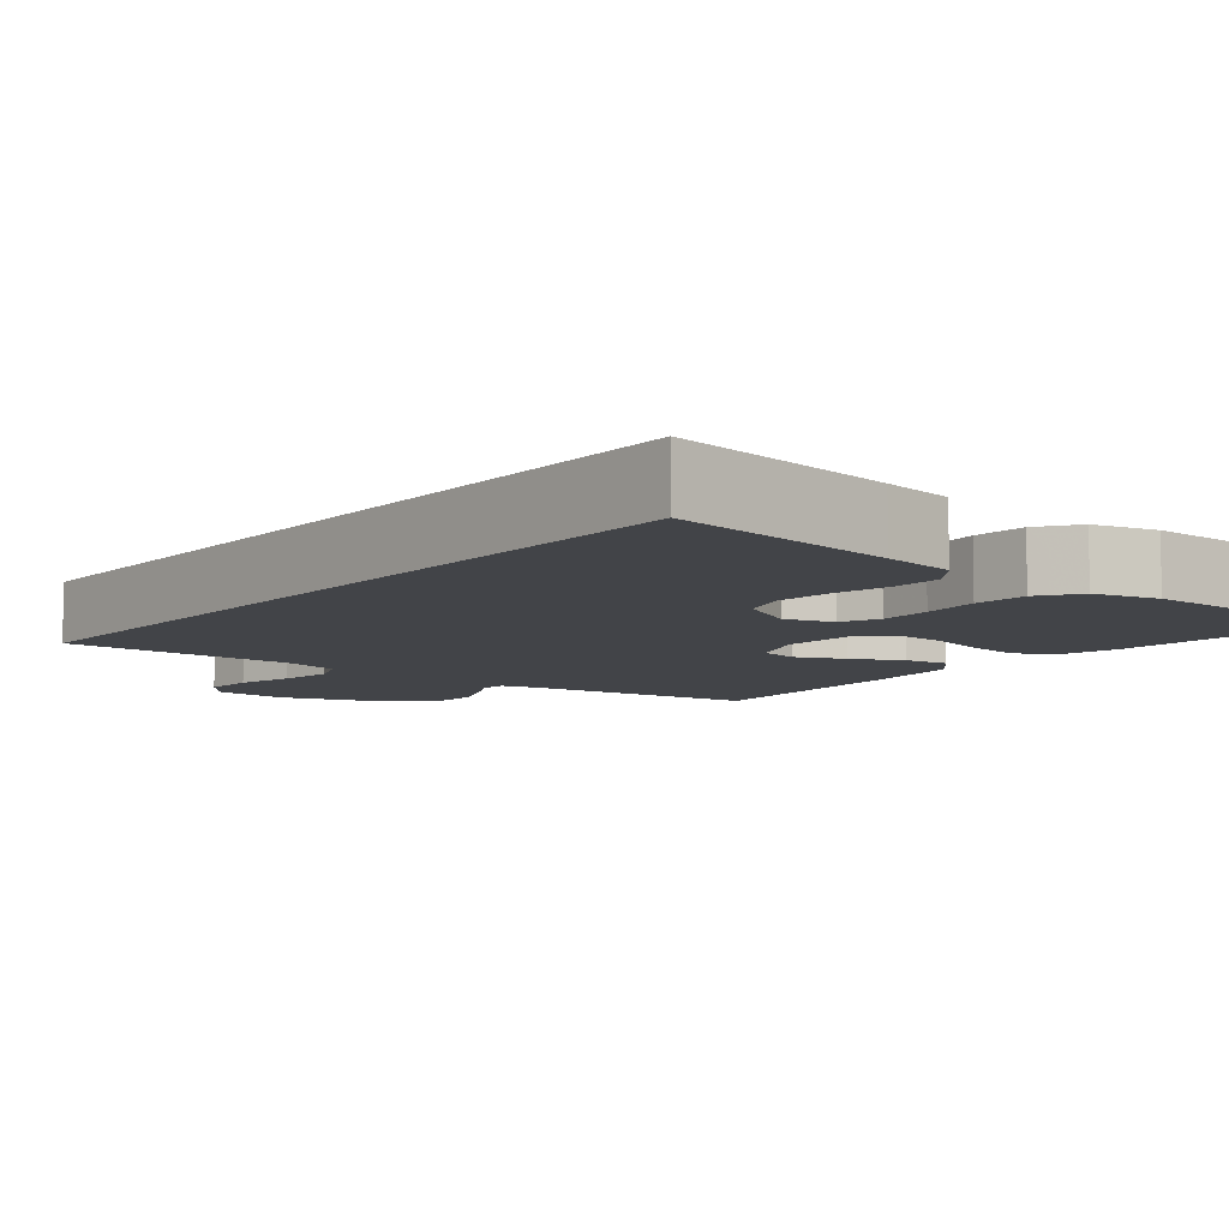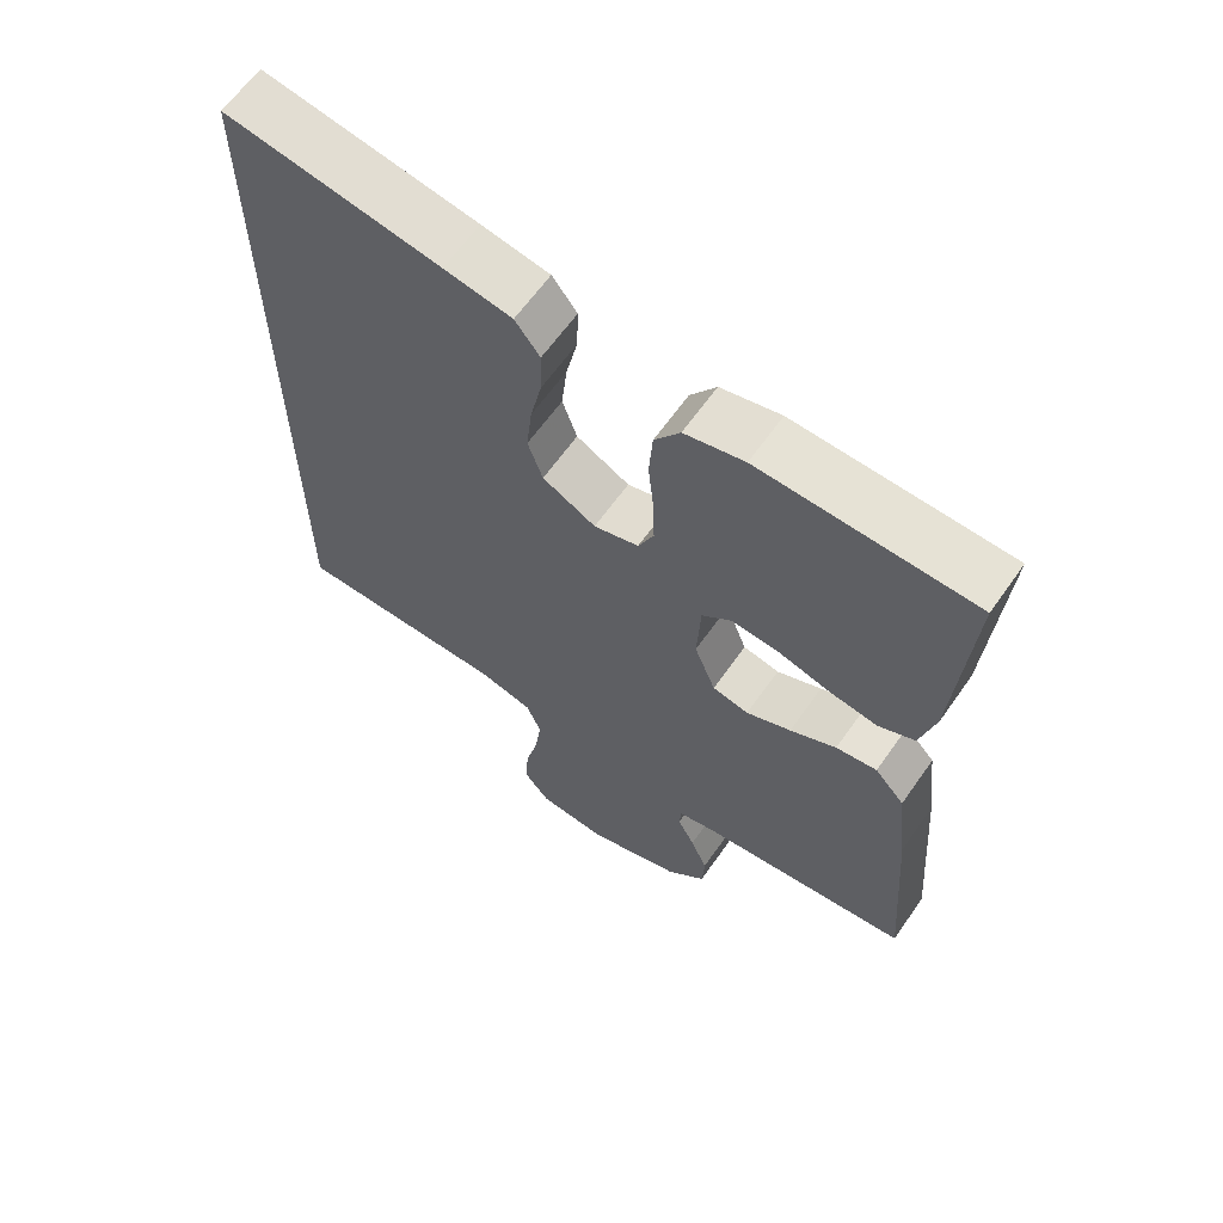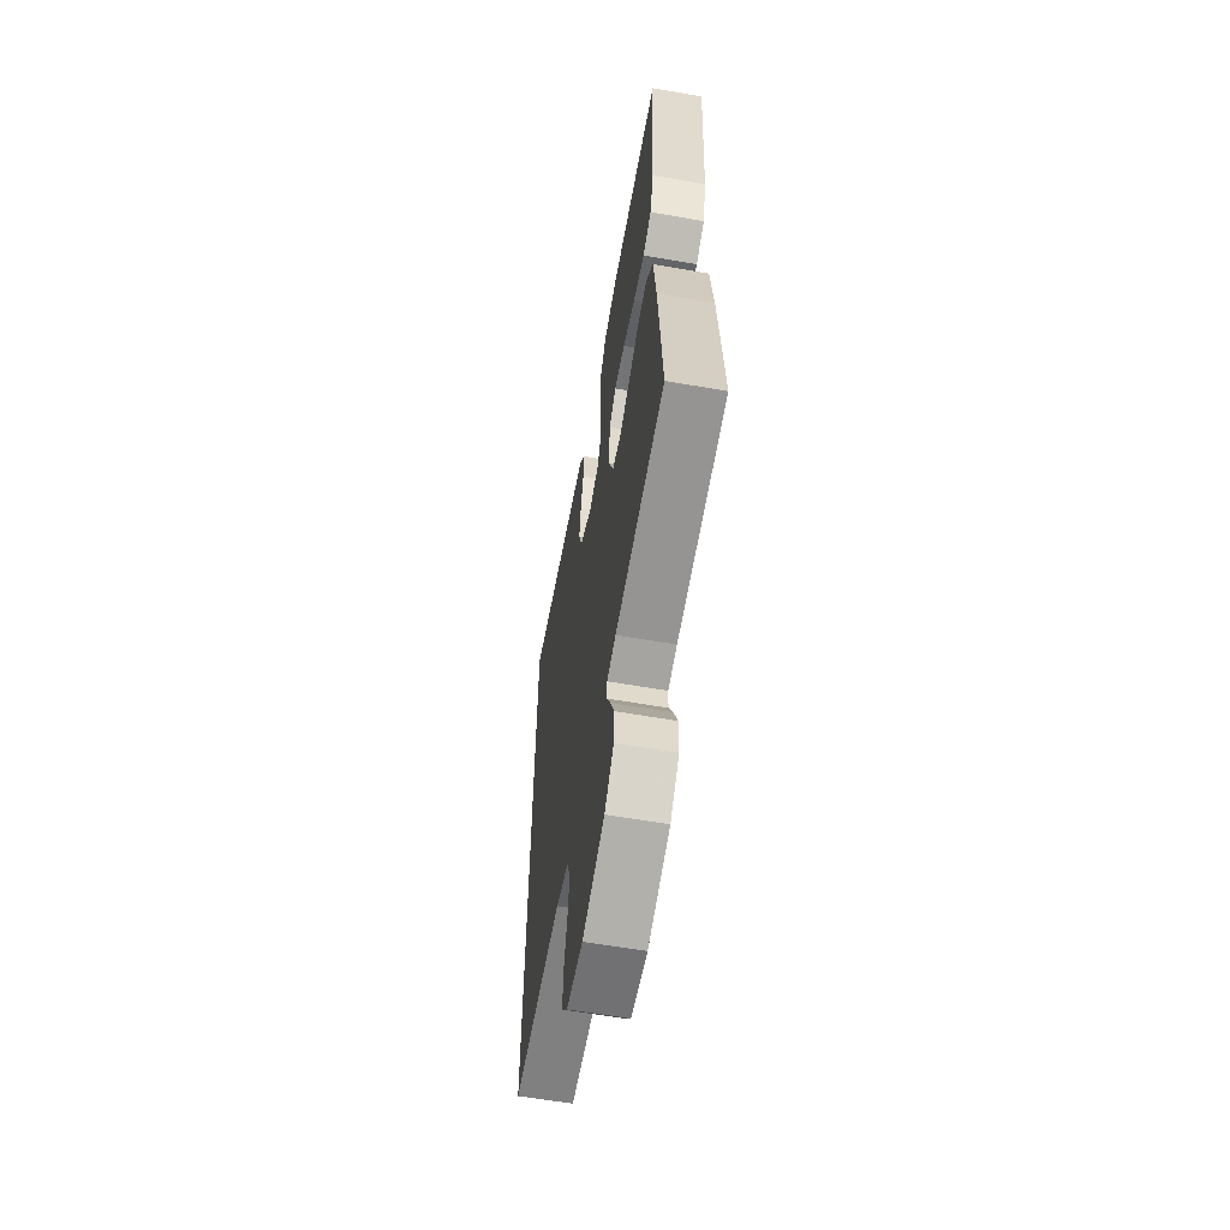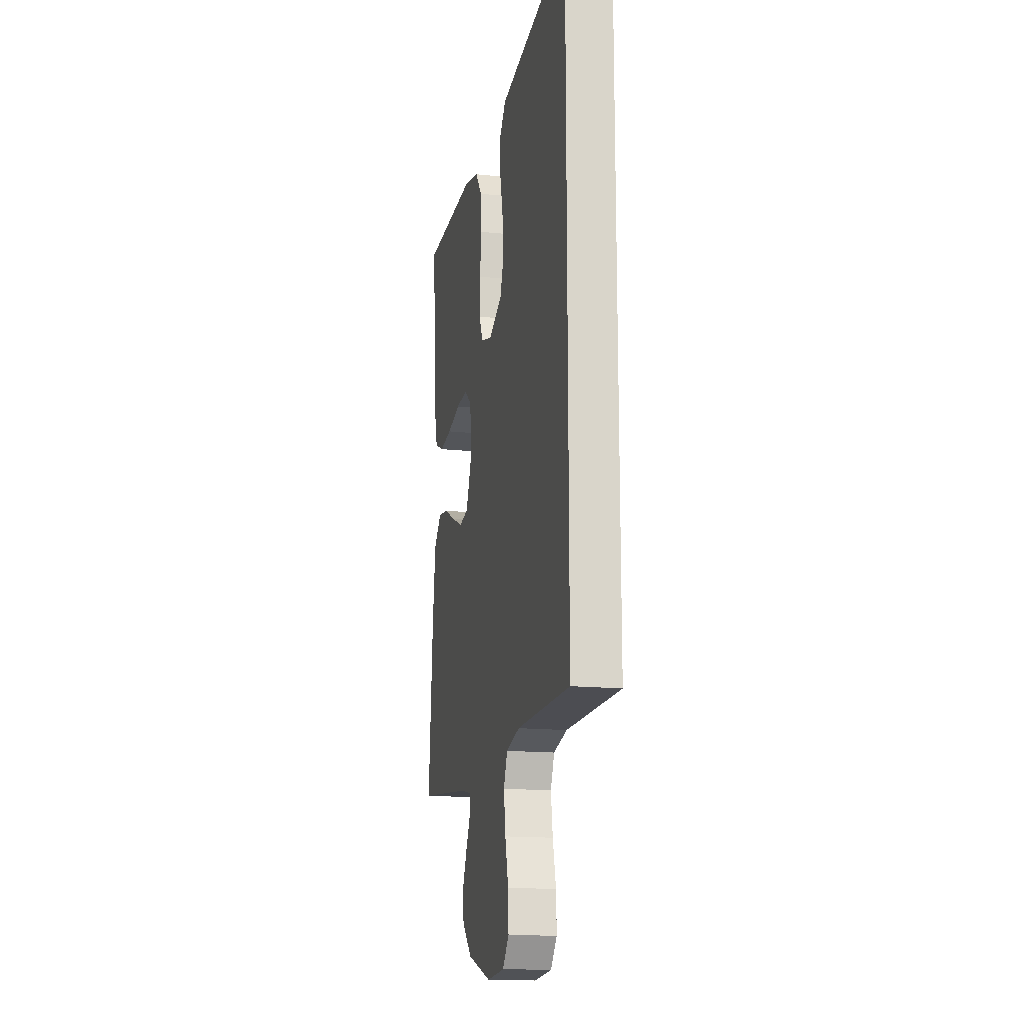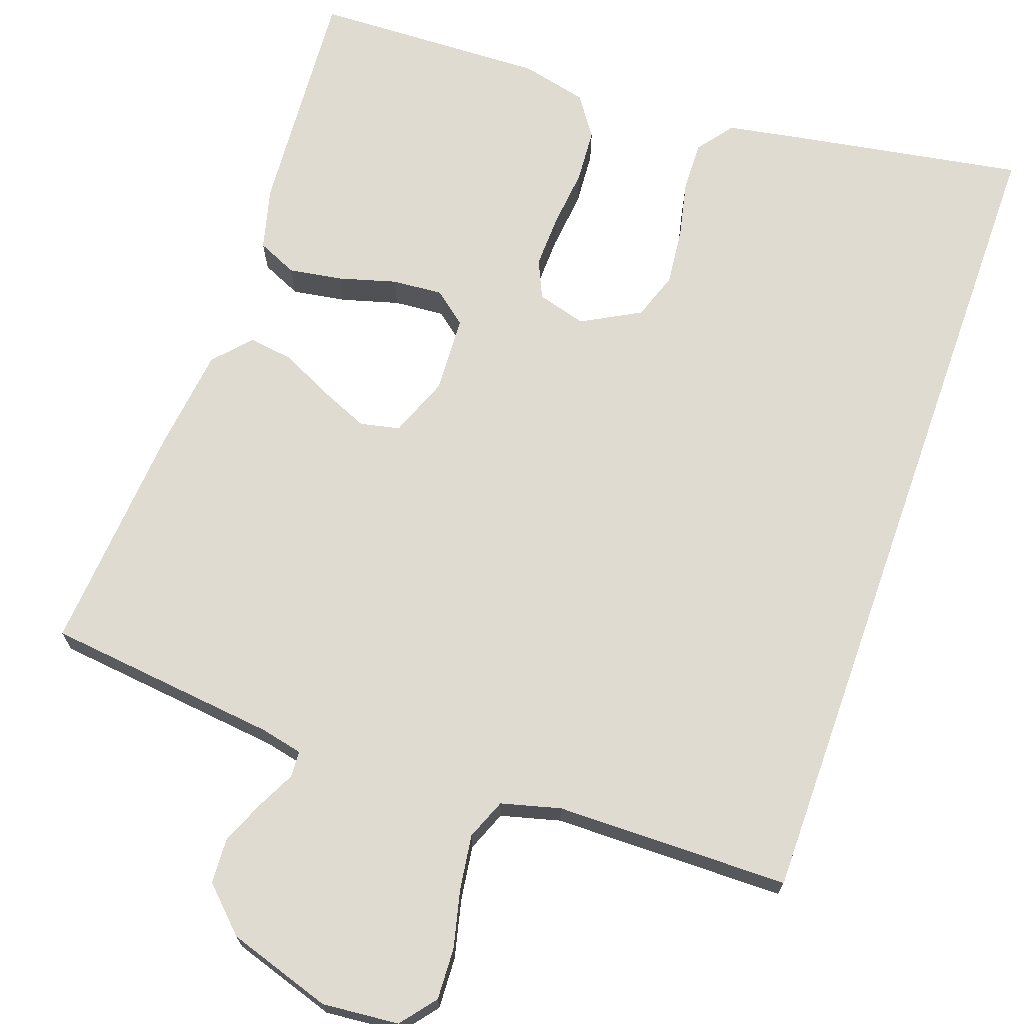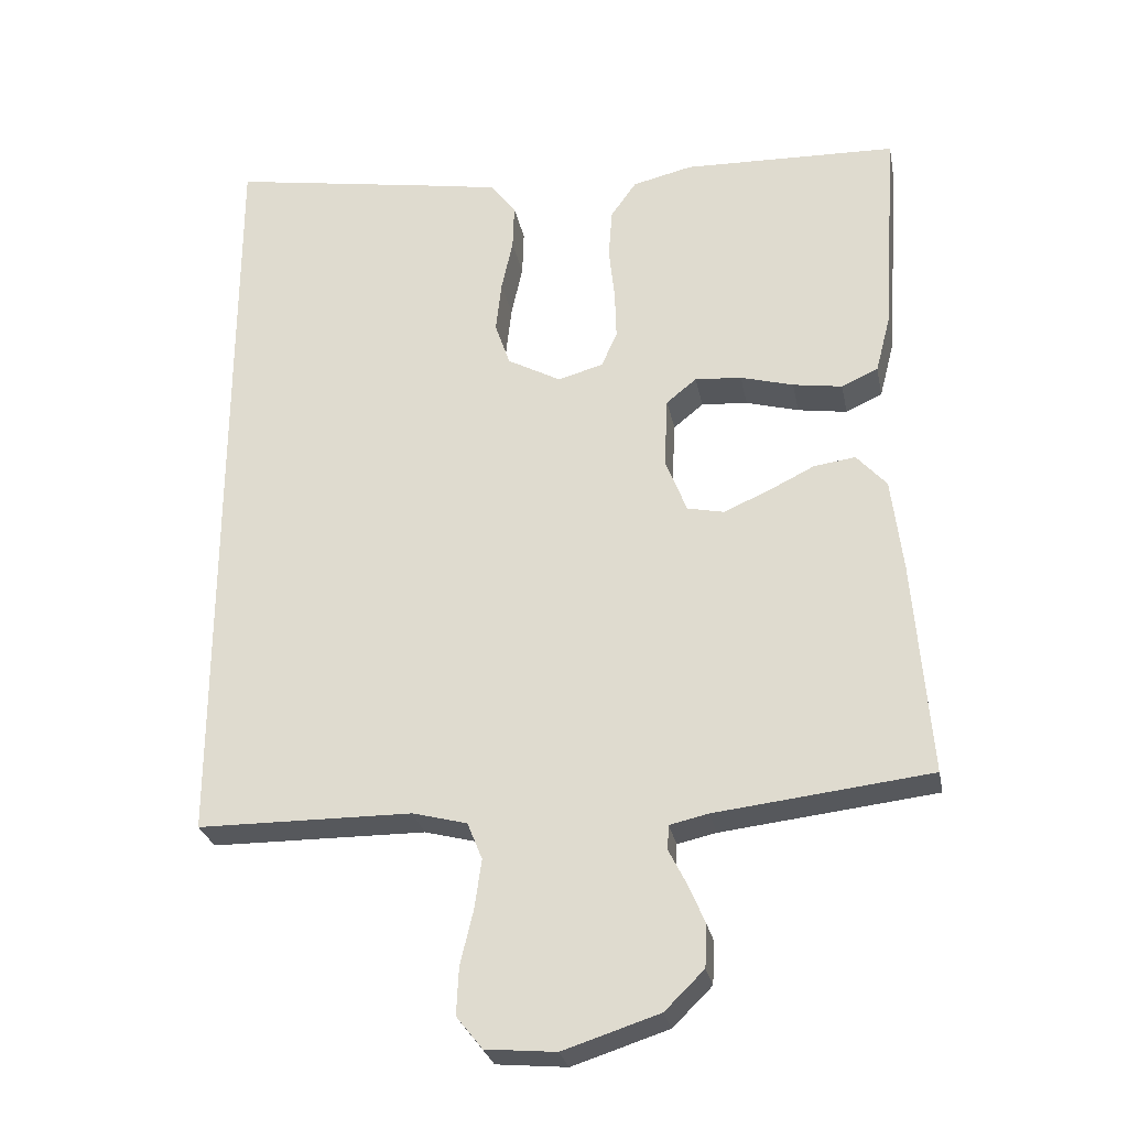
<metadata>
{"format":"obj","ext":"obj","renderer":"f3d","projection":"perspective","resolution":1024,"background":"white","views":[{"elev":-7.7,"azim":-38.2,"up":"+Y"},{"elev":63.4,"azim":35.1,"up":"+Z"},{"elev":-60.6,"azim":79.9,"up":"+Z"},{"elev":-15.7,"azim":-102.6,"up":"+Z"},{"elev":69.9,"azim":-160.5,"up":"+Y"},{"elev":-27.8,"azim":11.1,"up":"+Z"}]}
</metadata>
<code>
v -0.5 0.07 0.584
v -0.2 0.07 0.533
v -0.105 0.07 0.516
v -0.07 0.07 0.47
v -0.072 0.07 0.405
v -0.088 0.07 0.332
v -0.096 0.07 0.259
v -0.075 0.07 0.198
v 0 0.07 0.157
v 0.063 0.07 0.175
v 0.085 0.07 0.224
v 0.083 0.07 0.293
v 0.075 0.07 0.369
v 0.08 0.07 0.439
v 0.116 0.07 0.49
v 0.2 0.07 0.51
v 0.5 0.07 0.5
v 0.479 0.07 0.2
v 0.458 0.07 0.119
v 0.407 0.07 0.096
v 0.338 0.07 0.107
v 0.264 0.07 0.128
v 0.199 0.07 0.133
v 0.157 0.07 0.099
v 0.152 0.07 0
v 0.182 0.07 -0.077
v 0.233 0.07 -0.088
v 0.296 0.07 -0.061
v 0.361 0.07 -0.029
v 0.419 0.07 -0.021
v 0.461 0.07 -0.068
v 0.477 0.07 -0.2
v 0.5 0.07 -0.5
v 0.2 0.07 -0.534
v 0.146 0.07 -0.546
v 0.144 0.07 -0.58
v 0.168 0.07 -0.628
v 0.192 0.07 -0.684
v 0.189 0.07 -0.743
v 0.134 0.07 -0.797
v 0 0.07 -0.84
v -0.098 0.07 -0.831
v -0.134 0.07 -0.786
v -0.131 0.07 -0.72
v -0.113 0.07 -0.645
v -0.103 0.07 -0.575
v -0.124 0.07 -0.523
v -0.2 0.07 -0.503
v -0.5 0.07 -0.5
v -0.5 0 0.584
v -0.2 0 0.533
v -0.105 0 0.516
v -0.07 0 0.47
v -0.072 0 0.405
v -0.088 0 0.332
v -0.096 0 0.259
v -0.075 0 0.198
v 0 0 0.157
v 0.063 0 0.175
v 0.085 0 0.224
v 0.083 0 0.293
v 0.075 0 0.369
v 0.08 0 0.439
v 0.116 0 0.49
v 0.2 0 0.51
v 0.5 0 0.5
v 0.479 0 0.2
v 0.458 0 0.119
v 0.407 0 0.096
v 0.338 0 0.107
v 0.264 0 0.128
v 0.199 0 0.133
v 0.157 0 0.099
v 0.152 0 0
v 0.182 0 -0.077
v 0.233 0 -0.088
v 0.296 0 -0.061
v 0.361 0 -0.029
v 0.419 0 -0.021
v 0.461 0 -0.068
v 0.477 0 -0.2
v 0.5 0 -0.5
v 0.2 0 -0.534
v 0.146 0 -0.546
v 0.144 0 -0.58
v 0.168 0 -0.628
v 0.192 0 -0.684
v 0.189 0 -0.743
v 0.134 0 -0.797
v 0 0 -0.84
v -0.098 0 -0.831
v -0.134 0 -0.786
v -0.131 0 -0.72
v -0.113 0 -0.645
v -0.103 0 -0.575
v -0.124 0 -0.523
v -0.2 0 -0.503
v -0.5 0 -0.5
f 2 3 4
f 1 2 4
f 49 1 4
f 48 49 4
f 43 44 45
f 42 43 45
f 41 42 45
f 40 41 45
f 39 40 45
f 38 39 45
f 37 38 45
f 36 37 45
f 35 36 45 46
f 34 35 46 47
f 34 47 48
f 33 34 48
f 32 33 48
f 31 32 48
f 30 31 48
f 29 30 48
f 28 29 48
f 20 21 22
f 19 20 22
f 18 19 22
f 17 18 22
f 16 17 22
f 15 16 22
f 14 15 22
f 13 14 22
f 12 13 22
f 11 12 22 23
f 10 11 23 24
f 4 5 6
f 48 4 6
f 48 6 7
f 27 28 48
f 26 27 48
f 25 26 48
f 24 25 48
f 10 24 48
f 9 10 48
f 8 9 48
f 7 8 48
f 53 52 51
f 53 51 50
f 53 50 98
f 53 98 97
f 94 93 92
f 94 92 91
f 94 91 90
f 94 90 89
f 94 89 88
f 94 88 87
f 94 87 86
f 94 86 85
f 95 94 85 84
f 96 95 84 83
f 97 96 83
f 97 83 82
f 97 82 81
f 97 81 80
f 97 80 79
f 97 79 78
f 97 78 77
f 71 70 69
f 71 69 68
f 71 68 67
f 71 67 66
f 71 66 65
f 71 65 64
f 71 64 63
f 71 63 62
f 71 62 61
f 72 71 61 60
f 73 72 60 59
f 55 54 53
f 55 53 97
f 56 55 97
f 97 77 76
f 97 76 75
f 97 75 74
f 97 74 73
f 97 73 59
f 97 59 58
f 97 58 57
f 97 57 56
f 1 50 51 2
f 2 51 52 3
f 3 52 53 4
f 4 53 54 5
f 5 54 55 6
f 6 55 56 7
f 7 56 57 8
f 8 57 58 9
f 9 58 59 10
f 10 59 60 11
f 11 60 61 12
f 12 61 62 13
f 13 62 63 14
f 14 63 64 15
f 15 64 65 16
f 16 65 66 17
f 17 66 67 18
f 18 67 68 19
f 19 68 69 20
f 20 69 70 21
f 21 70 71 22
f 22 71 72 23
f 23 72 73 24
f 24 73 74 25
f 25 74 75 26
f 26 75 76 27
f 27 76 77 28
f 28 77 78 29
f 29 78 79 30
f 30 79 80 31
f 31 80 81 32
f 32 81 82 33
f 33 82 83 34
f 34 83 84 35
f 35 84 85 36
f 36 85 86 37
f 37 86 87 38
f 38 87 88 39
f 39 88 89 40
f 40 89 90 41
f 41 90 91 42
f 42 91 92 43
f 43 92 93 44
f 44 93 94 45
f 45 94 95 46
f 46 95 96 47
f 47 96 97 48
f 48 97 98 49
f 49 98 50 1

</code>
